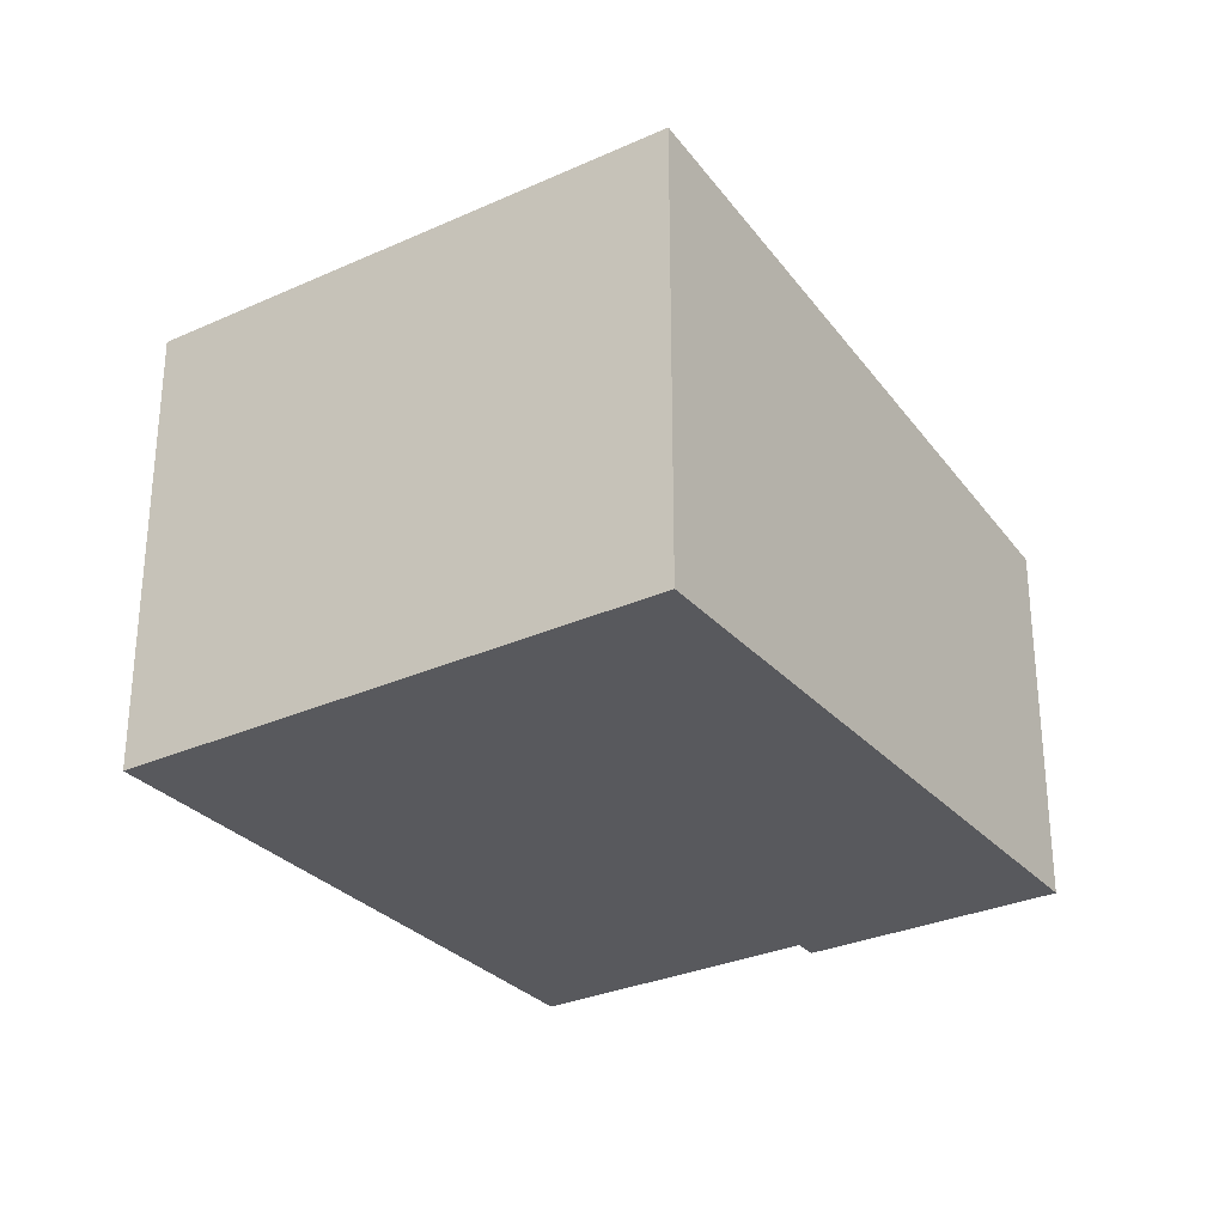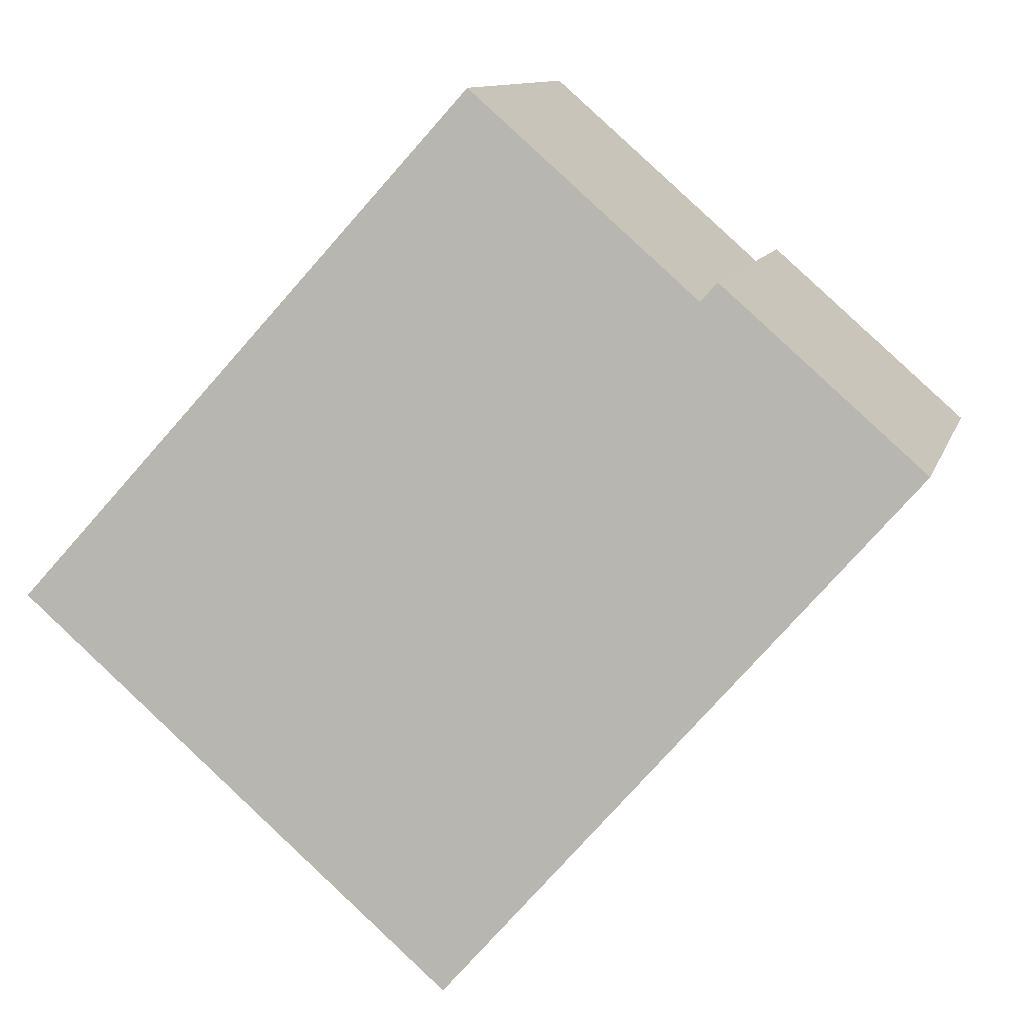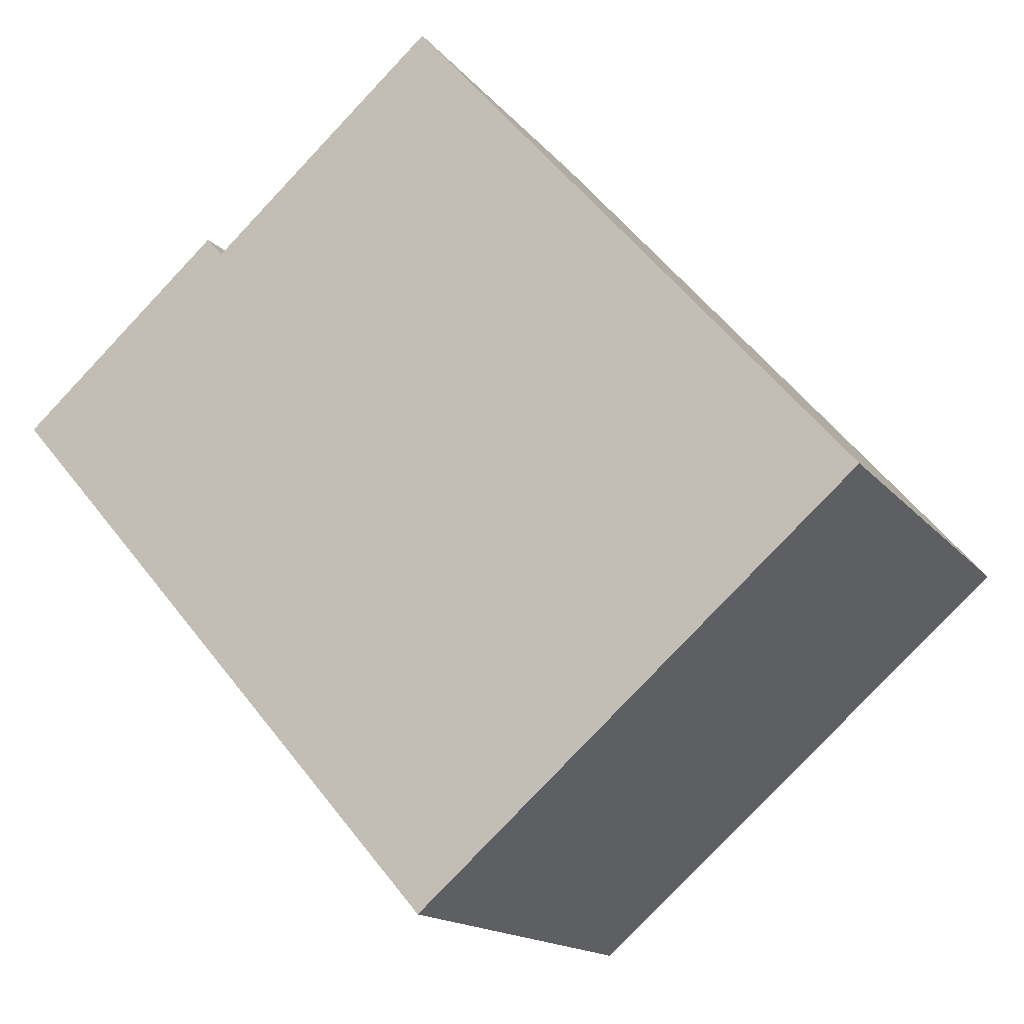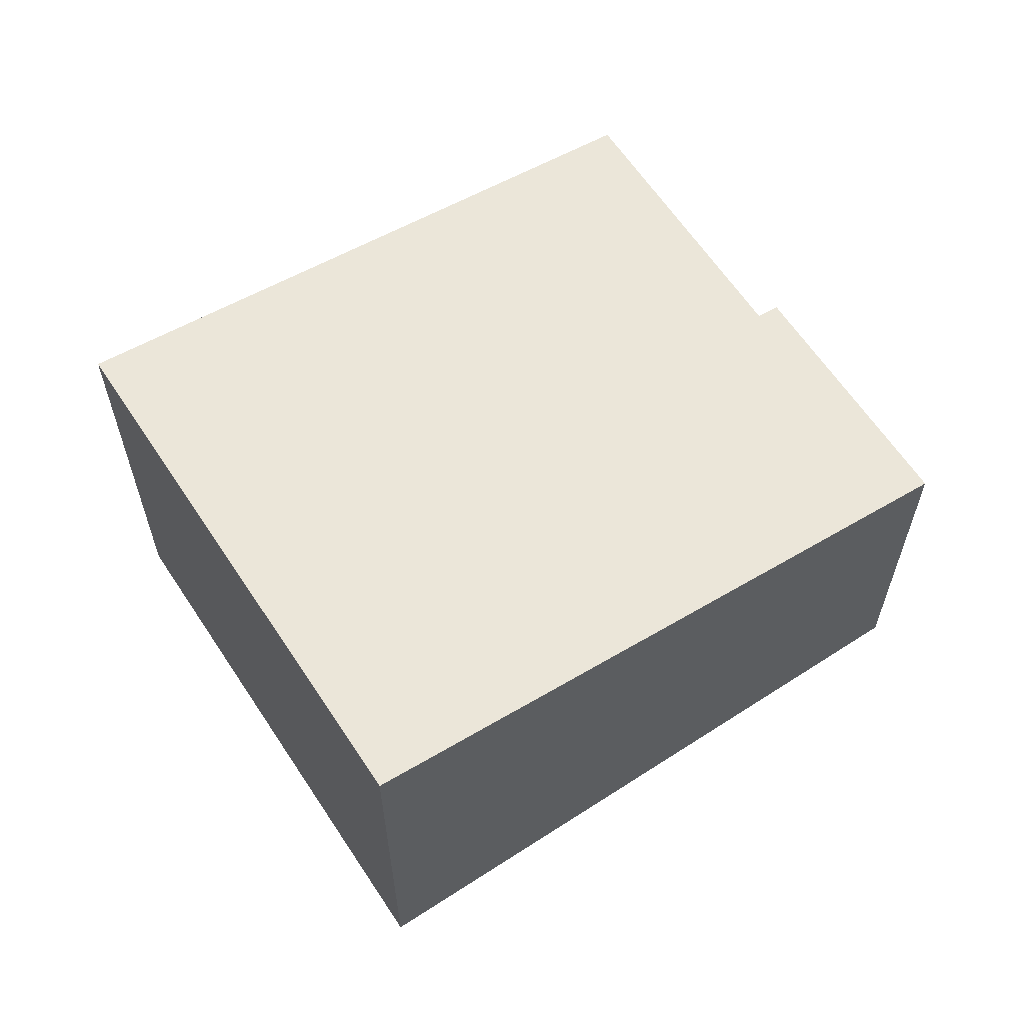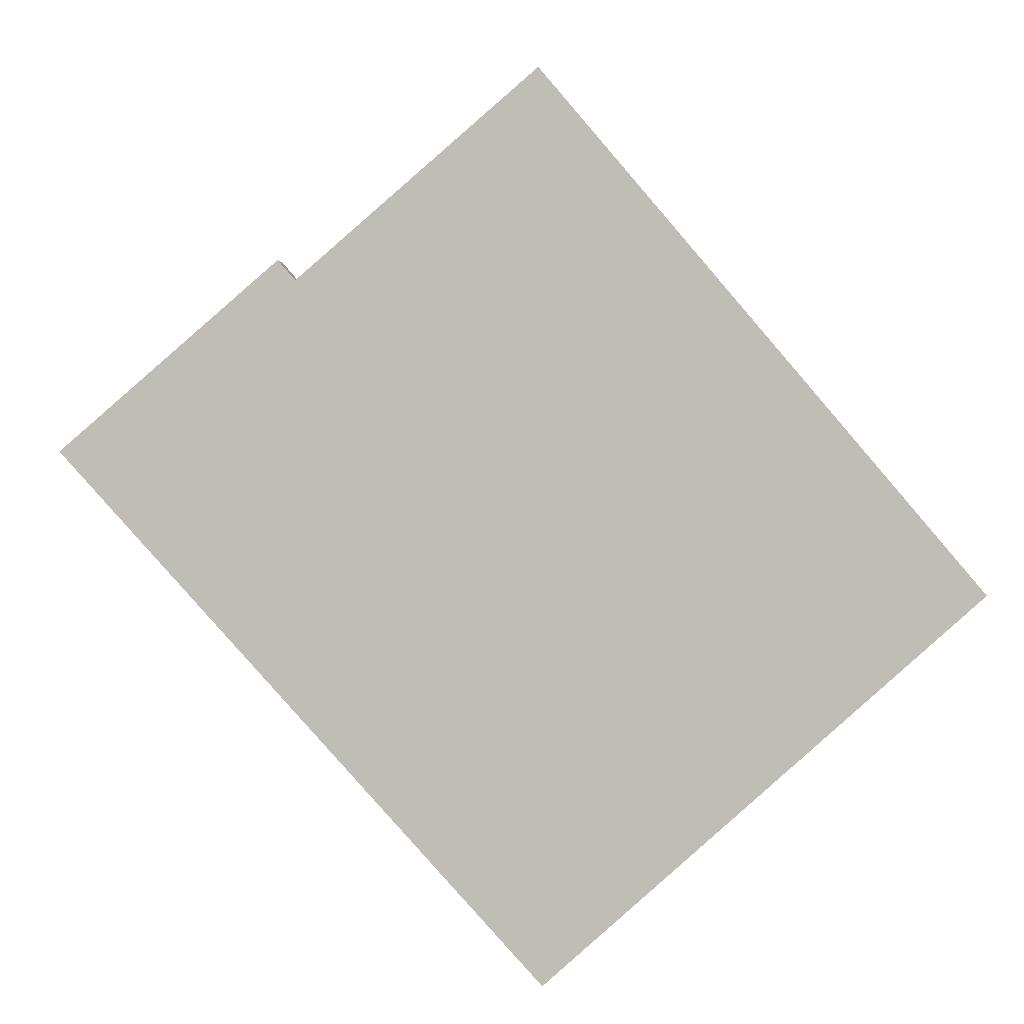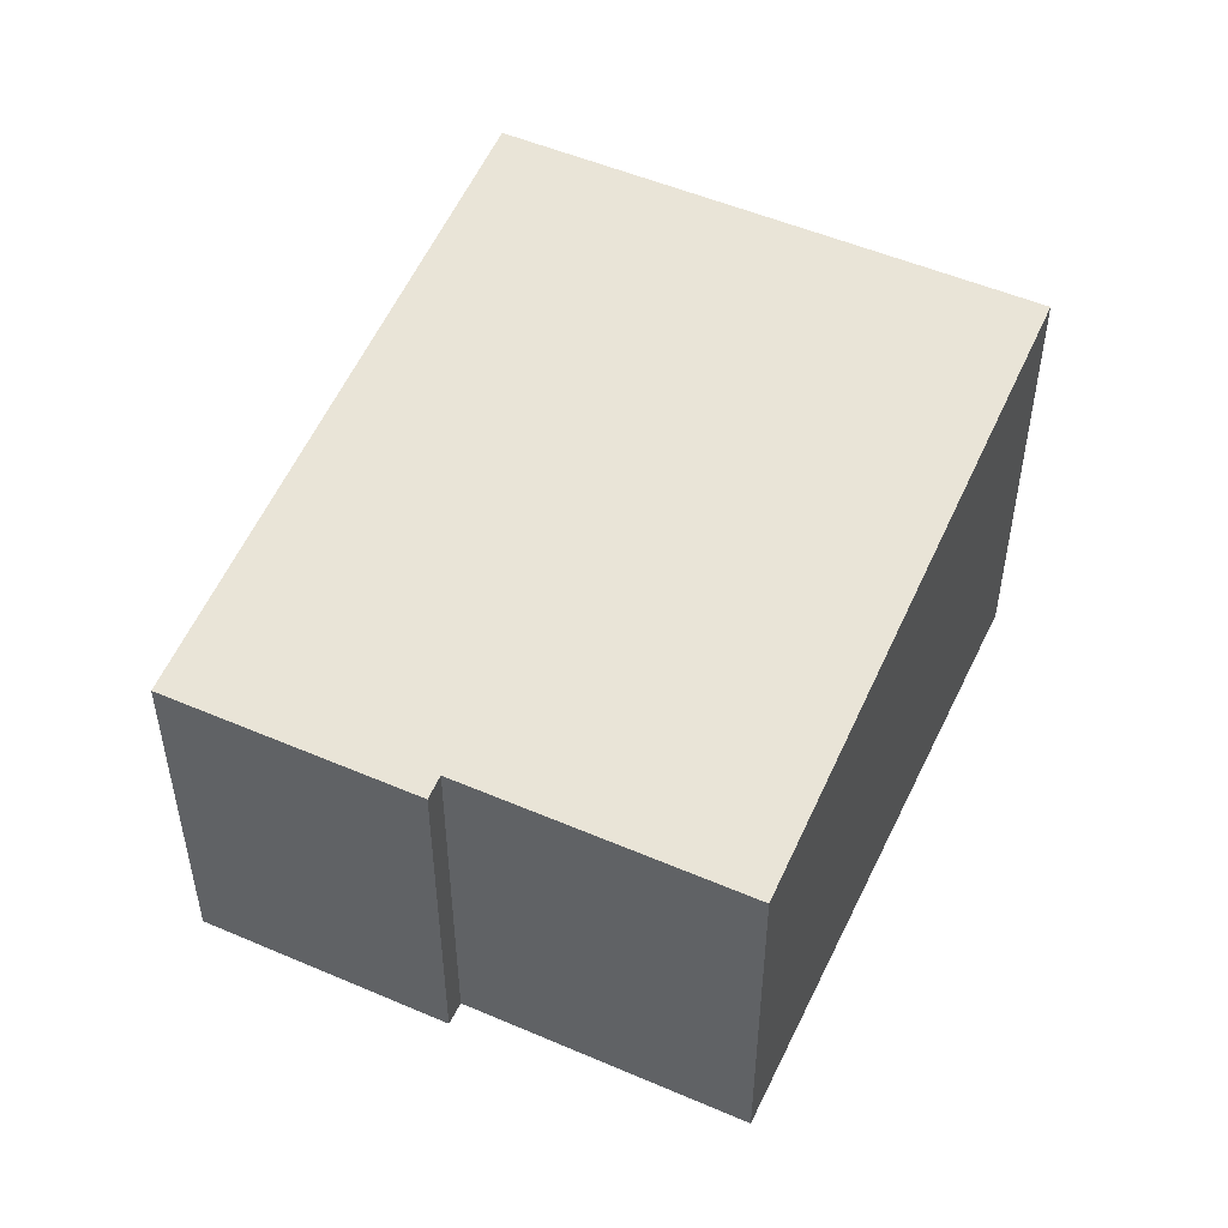
<metadata>
{"format":"obj","ext":"obj","renderer":"f3d","projection":"perspective","resolution":1024,"background":"white","views":[{"elev":-30.0,"azim":172.3,"up":"+Y"},{"elev":11.0,"azim":-165.5,"up":"+Z"},{"elev":-15.3,"azim":24.5,"up":"+Z"},{"elev":62.5,"azim":-164.4,"up":"+Y"},{"elev":5.4,"azim":-4.6,"up":"+Z"},{"elev":51.4,"azim":-16.0,"up":"+Y"}]}
</metadata>
<code>
v  7.543 9.271 -8.677
v  12.8 9.637 -7.948
v  9.45 9.637 -10.87
v  18.45 9.636 -3.02
v  12.8 8.552 3.487
v  4.897 8.764 -5.633
v  0 7.825 4.791e-16
v  4.6 7.89 3.32
v  4.26 7.825 3.71
v  9.35 7.89 7.46
v  9.35 -4.568e-16 7.46
v  18.45 1.849e-16 -3.02
v  12.8 -2.135e-16 3.487
v  4.6 -2.033e-16 3.32
v  4.26 -2.272e-16 3.71
v  9.45 6.656e-16 -10.87
v  12.8 4.867e-16 -7.948
v  7.543 5.313e-16 -8.677
v  4.897 3.449e-16 -5.633
v  0 0 0
g defaultobject
f 1 2 3
f 2 1 4
f 4 1 5
f 5 1 6
f 5 6 7
f 5 7 8
f 8 7 9
f 10 5 8
f 11 5 10
f 5 11 4
f 4 11 12
f 12 11 13
f 9 14 8
f 14 9 15
f 12 2 4
f 2 12 3
f 3 12 16
f 16 12 17
f 16 1 3
f 1 16 6
f 6 16 7
f 7 16 18
f 7 18 19
f 7 19 20
f 20 9 7
f 9 20 15
f 14 10 8
f 10 14 11
f 11 14 13
f 17 18 16
f 18 17 12
f 18 12 19
f 19 12 13
f 19 13 20
f 20 13 14
f 20 14 15

</code>
